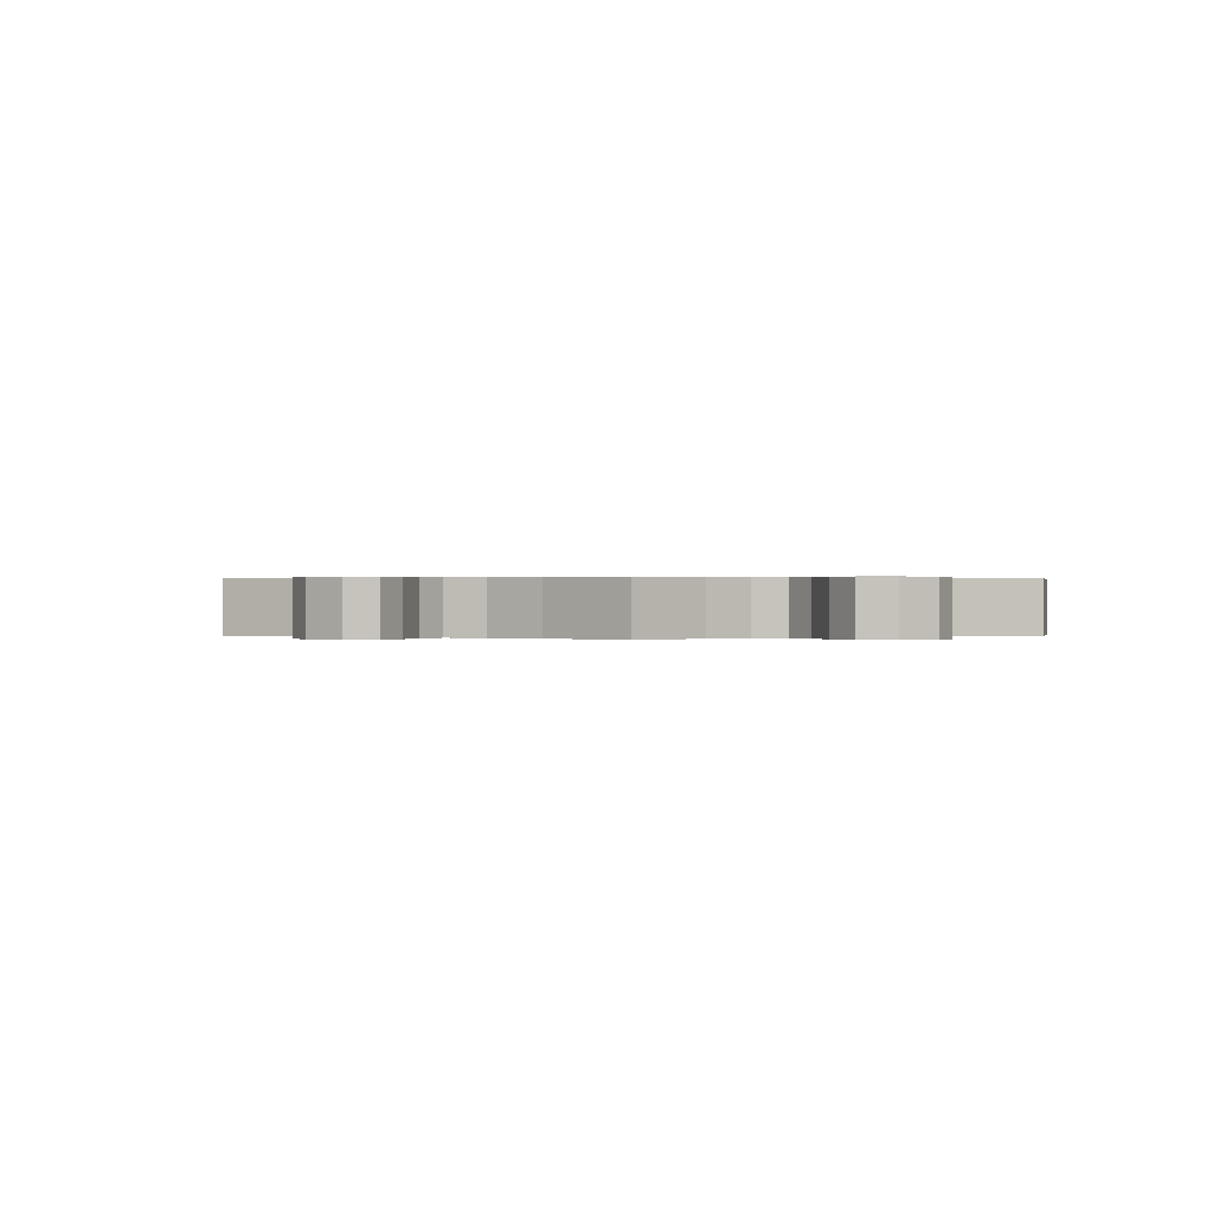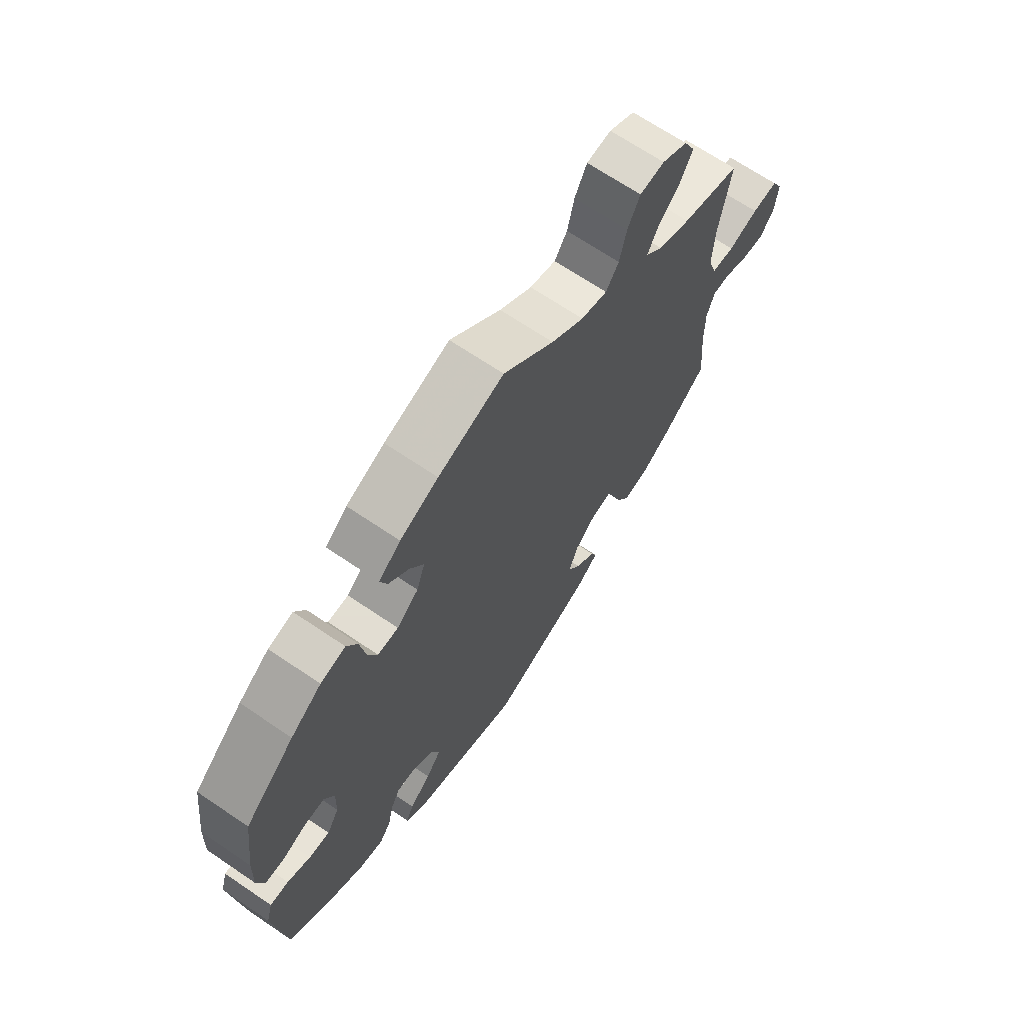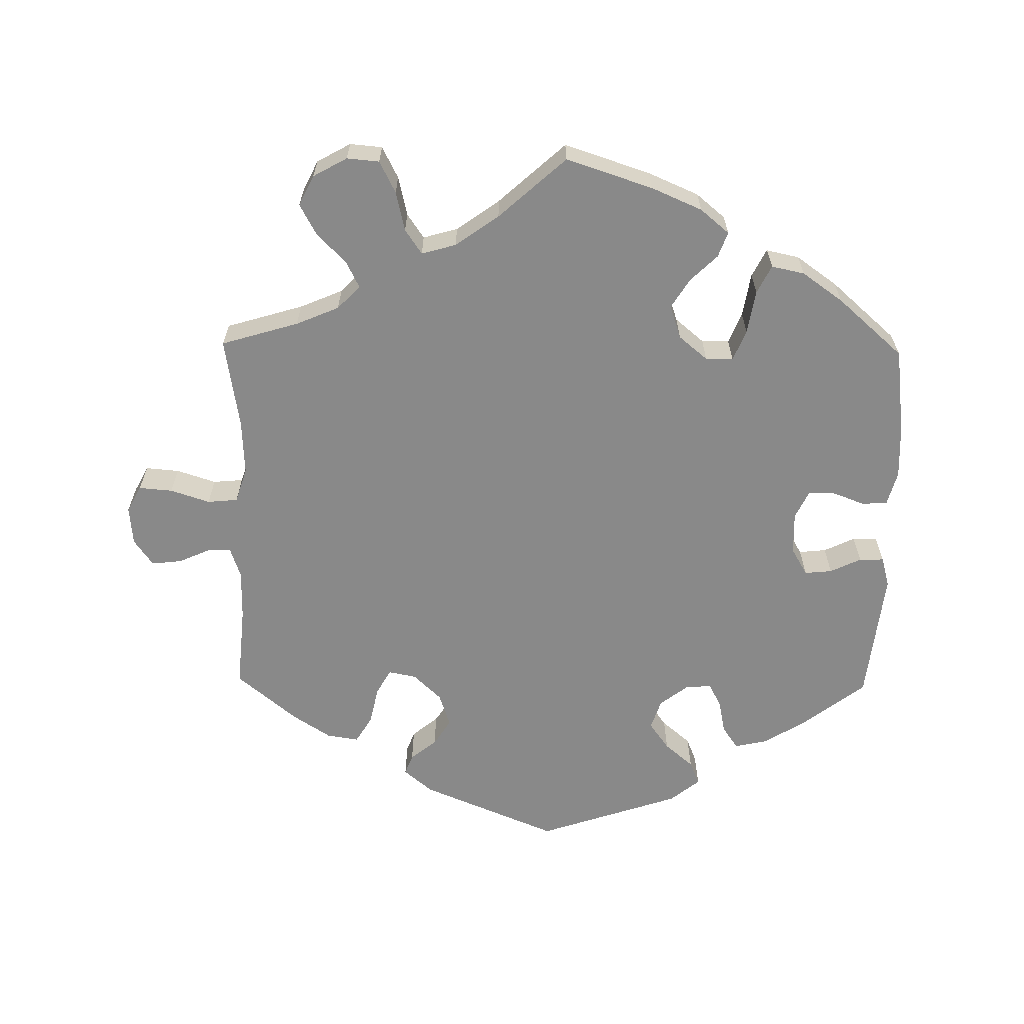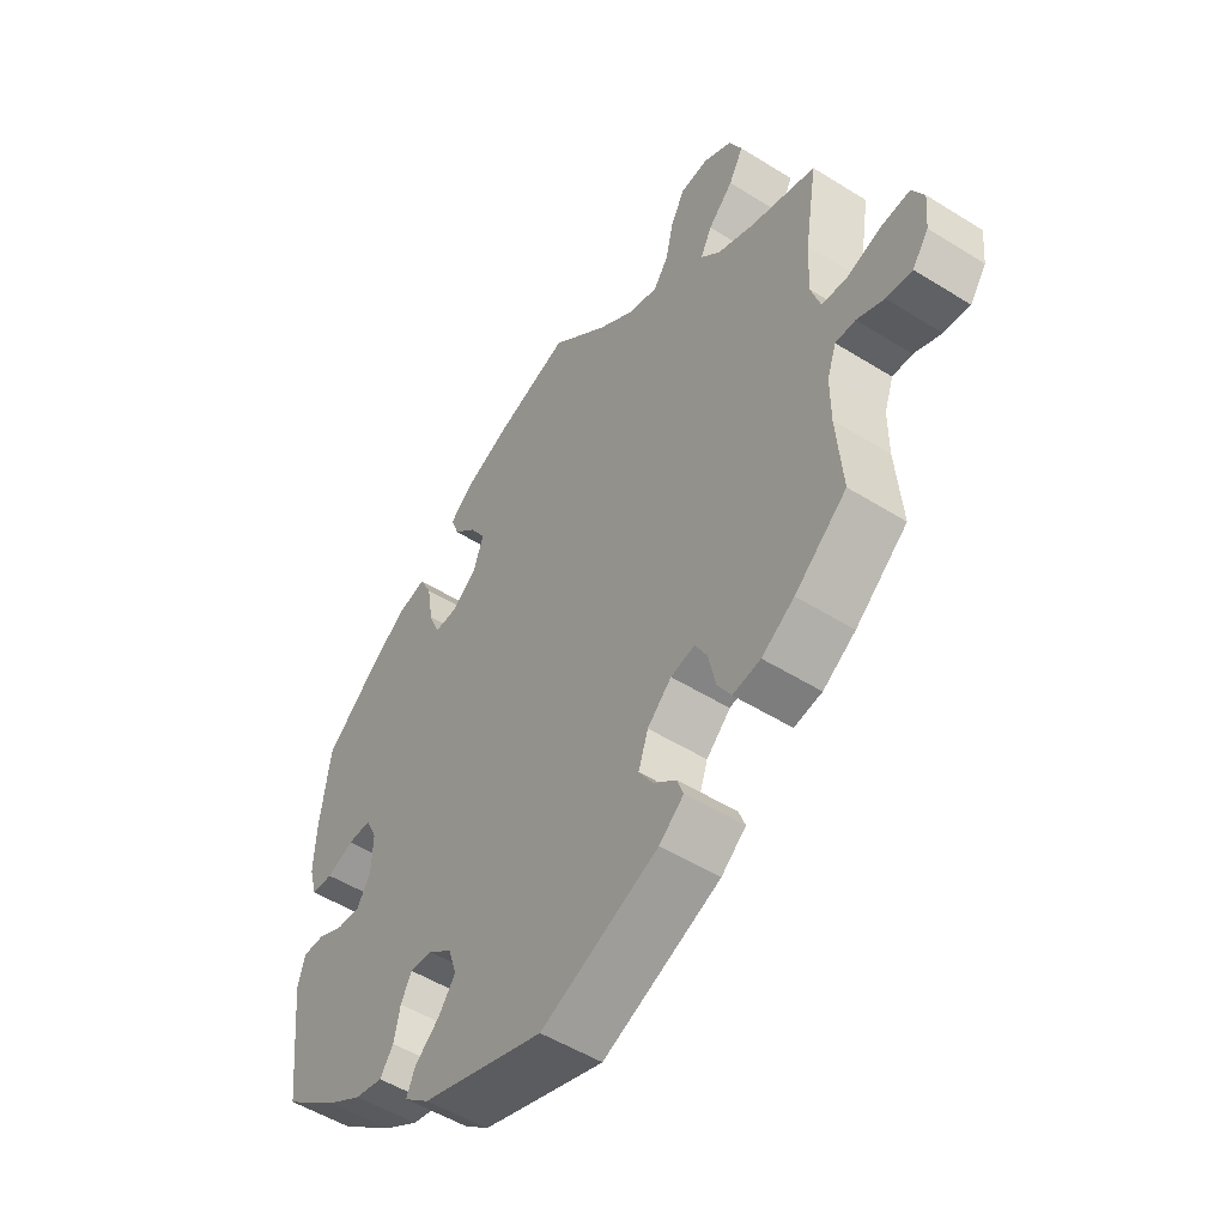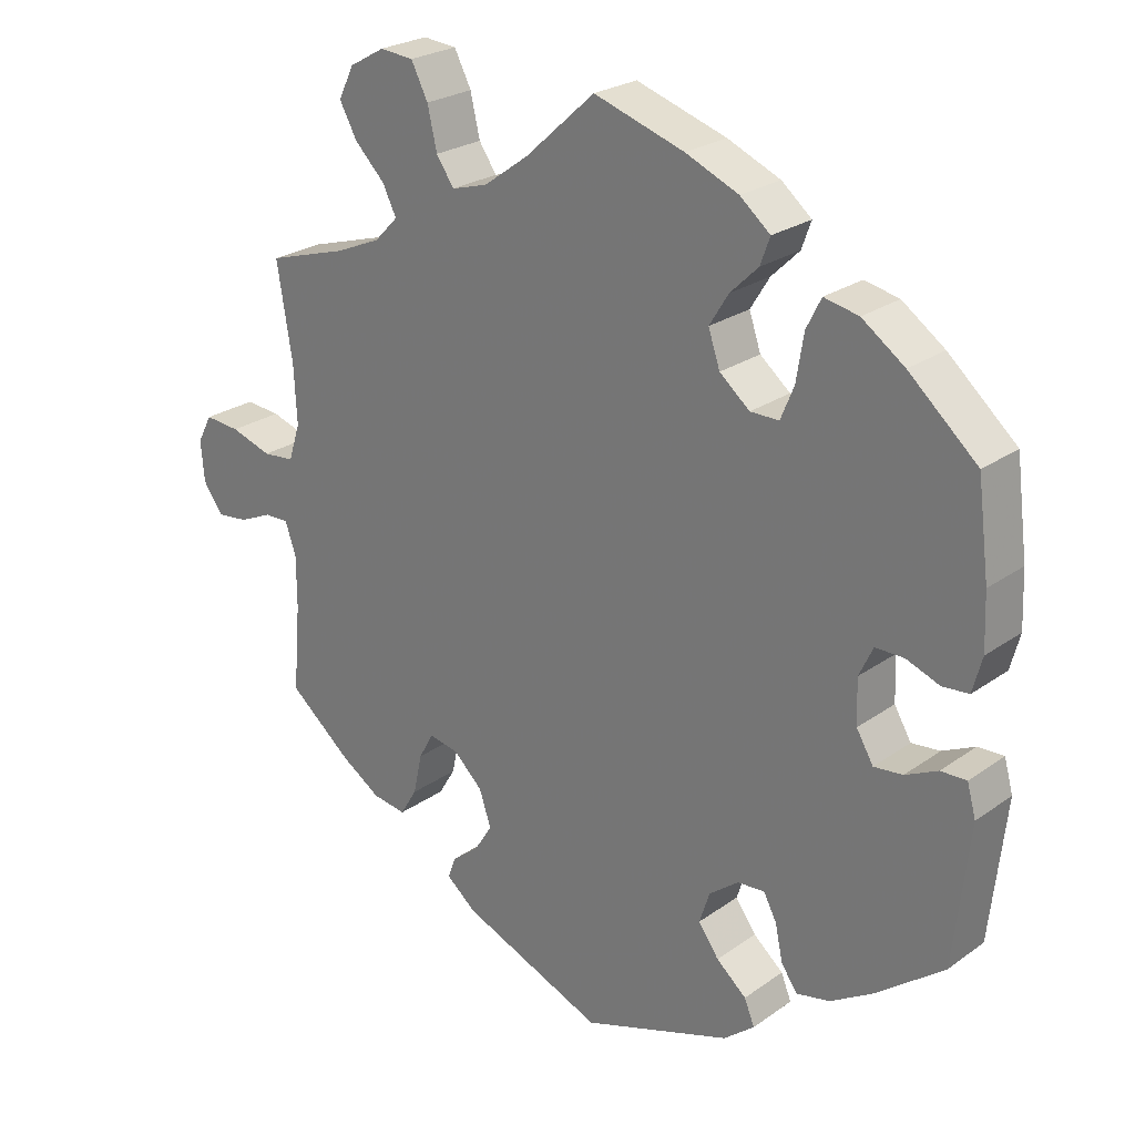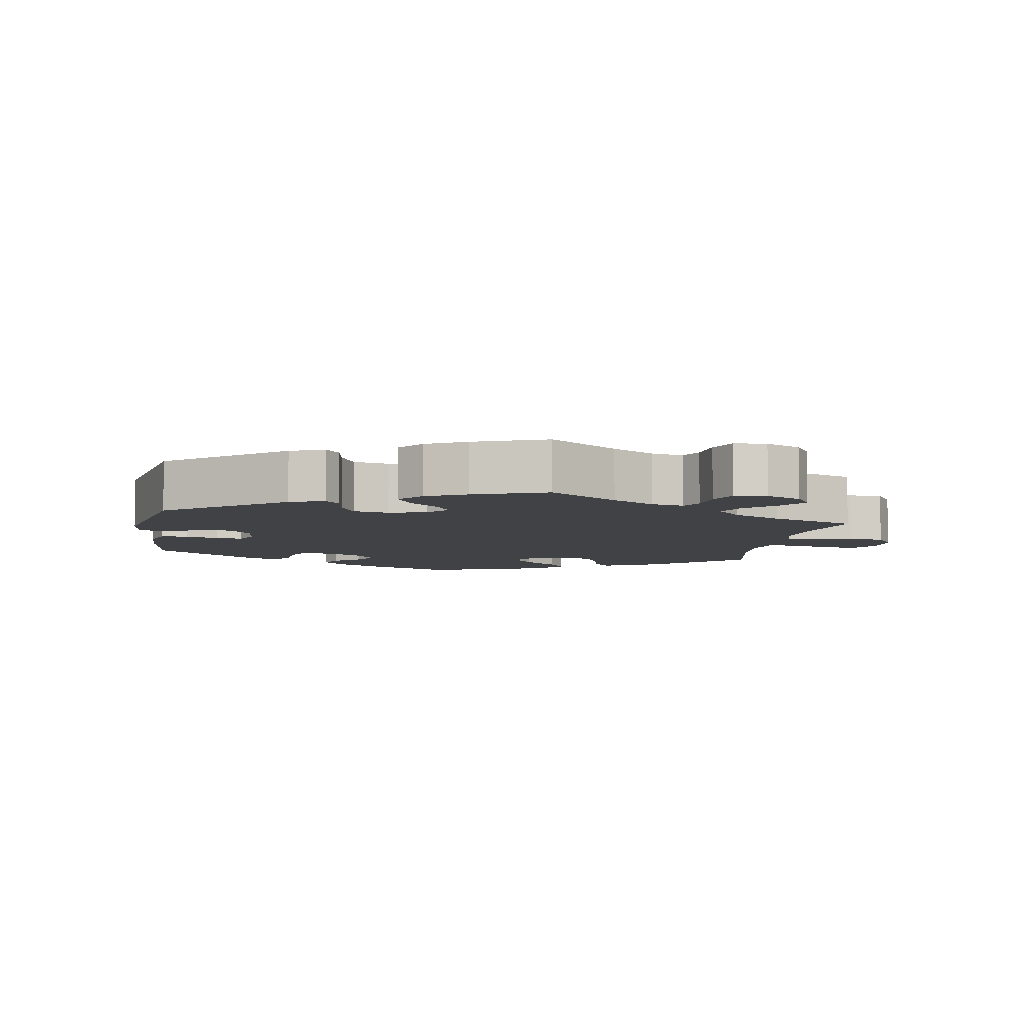
<metadata>
{"format":"obj","ext":"obj","renderer":"f3d","projection":"perspective","resolution":1024,"background":"white","views":[{"elev":0.2,"azim":-59.3,"up":"+Y"},{"elev":68.1,"azim":124.2,"up":"+Z"},{"elev":-63.2,"azim":-1.0,"up":"+Y"},{"elev":-51.5,"azim":-124.2,"up":"+Z"},{"elev":24.7,"azim":41.1,"up":"+Z"},{"elev":-6.7,"azim":-129.6,"up":"+Y"}]}
</metadata>
<code>
v 0.41 0.07 -0.358
v 0.351 0.07 -0.394
v 0.305 0.07 -0.404
v 0.283 0.07 -0.372
v 0.273 0.07 -0.324
v 0.255 0.07 -0.29
v 0.218 0.07 -0.293
v 0.178 0.07 -0.324
v 0.164 0.07 -0.367
v 0.192 0.07 -0.406
v 0.233 0.07 -0.441
v 0.247 0.07 -0.475
v 0.205 0.07 -0.509
v 0.001 0.07 -0.578
v -0.194 0.07 -0.498
v -0.235 0.07 -0.464
v -0.224 0.07 -0.435
v -0.187 0.07 -0.405
v -0.163 0.07 -0.367
v -0.179 0.07 -0.319
v -0.219 0.07 -0.281
v -0.259 0.07 -0.273
v -0.279 0.07 -0.309
v -0.291 0.07 -0.364
v -0.314 0.07 -0.402
v -0.36 0.07 -0.395
v -0.414 0.07 -0.36
v -0.5 0.07 -0.289
v -0.49 0.07 -0.17
v -0.49 0.07 -0.1
v -0.505 0.07 -0.056
v -0.538 0.07 -0.057
v -0.583 0.07 -0.077
v -0.626 0.07 -0.082
v -0.653 0.07 -0.044
v -0.658 0.07 0.011
v -0.638 0.07 0.049
v -0.59 0.07 0.045
v -0.534 0.07 0.027
v -0.491 0.07 0.031
v -0.475 0.07 0.081
v -0.479 0.07 0.159
v -0.5 0.07 0.289
v -0.39 0.07 0.322
v -0.329 0.07 0.348
v -0.297 0.07 0.381
v -0.316 0.07 0.419
v -0.357 0.07 0.46
v -0.381 0.07 0.504
v -0.36 0.07 0.547
v -0.312 0.07 0.574
v -0.266 0.07 0.57
v -0.243 0.07 0.525
v -0.23 0.07 0.469
v -0.206 0.07 0.434
v -0.157 0.07 0.448
v -0.096 0.07 0.492
v -0.001 0.07 0.578
v 0.122 0.07 0.538
v 0.194 0.07 0.507
v 0.235 0.07 0.473
v 0.222 0.07 0.437
v 0.184 0.07 0.4
v 0.158 0.07 0.358
v 0.174 0.07 0.311
v 0.215 0.07 0.277
v 0.254 0.07 0.277
v 0.272 0.07 0.321
v 0.282 0.07 0.383
v 0.302 0.07 0.423
v 0.349 0.07 0.413
v 0.407 0.07 0.372
v 0.5 0.07 0.29
v 0.516 0.07 0.166
v 0.519 0.07 0.092
v 0.506 0.07 0.044
v 0.47 0.07 0.041
v 0.425 0.07 0.058
v 0.386 0.07 0.058
v 0.367 0.07 0.018
v 0.369 0.07 -0.042
v 0.392 0.07 -0.081
v 0.431 0.07 -0.077
v 0.475 0.07 -0.056
v 0.51 0.07 -0.055
v 0.522 0.07 -0.098
v 0.501 0.07 -0.288
v 0.41 0 -0.358
v 0.351 0 -0.394
v 0.305 0 -0.404
v 0.283 0 -0.372
v 0.273 0 -0.324
v 0.255 0 -0.29
v 0.218 0 -0.293
v 0.178 0 -0.324
v 0.164 0 -0.367
v 0.192 0 -0.406
v 0.233 0 -0.441
v 0.247 0 -0.475
v 0.205 0 -0.509
v 0.001 0 -0.578
v -0.194 0 -0.498
v -0.235 0 -0.464
v -0.224 0 -0.435
v -0.187 0 -0.405
v -0.163 0 -0.367
v -0.179 0 -0.319
v -0.219 0 -0.281
v -0.259 0 -0.273
v -0.279 0 -0.309
v -0.291 0 -0.364
v -0.314 0 -0.402
v -0.36 0 -0.395
v -0.414 0 -0.36
v -0.5 0 -0.289
v -0.49 0 -0.17
v -0.49 0 -0.1
v -0.505 0 -0.056
v -0.538 0 -0.057
v -0.583 0 -0.077
v -0.626 0 -0.082
v -0.653 0 -0.044
v -0.658 0 0.011
v -0.638 0 0.049
v -0.59 0 0.045
v -0.534 0 0.027
v -0.491 0 0.031
v -0.475 0 0.081
v -0.479 0 0.159
v -0.5 0 0.289
v -0.39 0 0.322
v -0.329 0 0.348
v -0.297 0 0.381
v -0.316 0 0.419
v -0.357 0 0.46
v -0.381 0 0.504
v -0.36 0 0.547
v -0.312 0 0.574
v -0.266 0 0.57
v -0.243 0 0.525
v -0.23 0 0.469
v -0.206 0 0.434
v -0.157 0 0.448
v -0.096 0 0.492
v -0.001 0 0.578
v 0.122 0 0.538
v 0.194 0 0.507
v 0.235 0 0.473
v 0.222 0 0.437
v 0.184 0 0.4
v 0.158 0 0.358
v 0.174 0 0.311
v 0.215 0 0.277
v 0.254 0 0.277
v 0.272 0 0.321
v 0.282 0 0.383
v 0.302 0 0.423
v 0.349 0 0.413
v 0.407 0 0.372
v 0.5 0 0.29
v 0.516 0 0.166
v 0.519 0 0.092
v 0.506 0 0.044
v 0.47 0 0.041
v 0.425 0 0.058
v 0.386 0 0.058
v 0.367 0 0.018
v 0.369 0 -0.042
v 0.392 0 -0.081
v 0.431 0 -0.077
v 0.475 0 -0.056
v 0.51 0 -0.055
v 0.522 0 -0.098
v 0.501 0 -0.288
f 83 84 85 86
f 82 83 86 87
f 81 82 87 1
f 75 76 77 78
f 75 78 79
f 74 75 79
f 73 74 79
f 72 73 79
f 71 72 79 80
f 68 69 70 71
f 67 68 71 80
f 60 61 62 63
f 60 63 64
f 57 58 59 60
f 56 57 60 64
f 55 56 64 65
f 51 52 53 54
f 51 54 55
f 50 51 55
f 47 48 49 50
f 46 47 50 55
f 45 46 55 65
f 42 43 44
f 41 42 44 45
f 40 41 45 65
f 36 37 38 39
f 36 39 40
f 35 36 40
f 32 33 34 35
f 31 32 35 40
f 30 31 40 65
f 26 27 28 29
f 23 24 25 26
f 22 23 26 29
f 21 22 29 30
f 15 16 17 18
f 15 18 19
f 14 15 19
f 13 14 19 20
f 10 11 12 13
f 9 10 13 20
f 2 3 4 5
f 81 1 2 5
f 81 5 6
f 66 67 80 81
f 66 81 6 7
f 21 30 65 66
f 21 66 7 8
f 8 9 20 21
f 173 172 171 170
f 174 173 170 169
f 88 174 169 168
f 165 164 163 162
f 166 165 162
f 166 162 161
f 166 161 160
f 166 160 159
f 167 166 159 158
f 158 157 156 155
f 167 158 155 154
f 150 149 148 147
f 151 150 147
f 147 146 145 144
f 151 147 144 143
f 152 151 143 142
f 141 140 139 138
f 142 141 138
f 142 138 137
f 137 136 135 134
f 142 137 134 133
f 152 142 133 132
f 131 130 129
f 132 131 129 128
f 152 132 128 127
f 126 125 124 123
f 127 126 123
f 127 123 122
f 122 121 120 119
f 127 122 119 118
f 152 127 118 117
f 116 115 114 113
f 113 112 111 110
f 116 113 110 109
f 117 116 109 108
f 105 104 103 102
f 106 105 102
f 106 102 101
f 107 106 101 100
f 100 99 98 97
f 107 100 97 96
f 92 91 90 89
f 92 89 88 168
f 93 92 168
f 168 167 154 153
f 94 93 168 153
f 153 152 117 108
f 95 94 153 108
f 108 107 96 95
f 1 88 89 2
f 2 89 90 3
f 3 90 91 4
f 4 91 92 5
f 5 92 93 6
f 6 93 94 7
f 7 94 95 8
f 8 95 96 9
f 9 96 97 10
f 10 97 98 11
f 11 98 99 12
f 12 99 100 13
f 13 100 101 14
f 14 101 102 15
f 15 102 103 16
f 16 103 104 17
f 17 104 105 18
f 18 105 106 19
f 19 106 107 20
f 20 107 108 21
f 21 108 109 22
f 22 109 110 23
f 23 110 111 24
f 24 111 112 25
f 25 112 113 26
f 26 113 114 27
f 27 114 115 28
f 28 115 116 29
f 29 116 117 30
f 30 117 118 31
f 31 118 119 32
f 32 119 120 33
f 33 120 121 34
f 34 121 122 35
f 35 122 123 36
f 36 123 124 37
f 37 124 125 38
f 38 125 126 39
f 39 126 127 40
f 40 127 128 41
f 41 128 129 42
f 42 129 130 43
f 43 130 131 44
f 44 131 132 45
f 45 132 133 46
f 46 133 134 47
f 47 134 135 48
f 48 135 136 49
f 49 136 137 50
f 50 137 138 51
f 51 138 139 52
f 52 139 140 53
f 53 140 141 54
f 54 141 142 55
f 55 142 143 56
f 56 143 144 57
f 57 144 145 58
f 58 145 146 59
f 59 146 147 60
f 60 147 148 61
f 61 148 149 62
f 62 149 150 63
f 63 150 151 64
f 64 151 152 65
f 65 152 153 66
f 66 153 154 67
f 67 154 155 68
f 68 155 156 69
f 69 156 157 70
f 70 157 158 71
f 71 158 159 72
f 72 159 160 73
f 73 160 161 74
f 74 161 162 75
f 75 162 163 76
f 76 163 164 77
f 77 164 165 78
f 78 165 166 79
f 79 166 167 80
f 80 167 168 81
f 81 168 169 82
f 82 169 170 83
f 83 170 171 84
f 84 171 172 85
f 85 172 173 86
f 86 173 174 87
f 87 174 88 1

</code>
